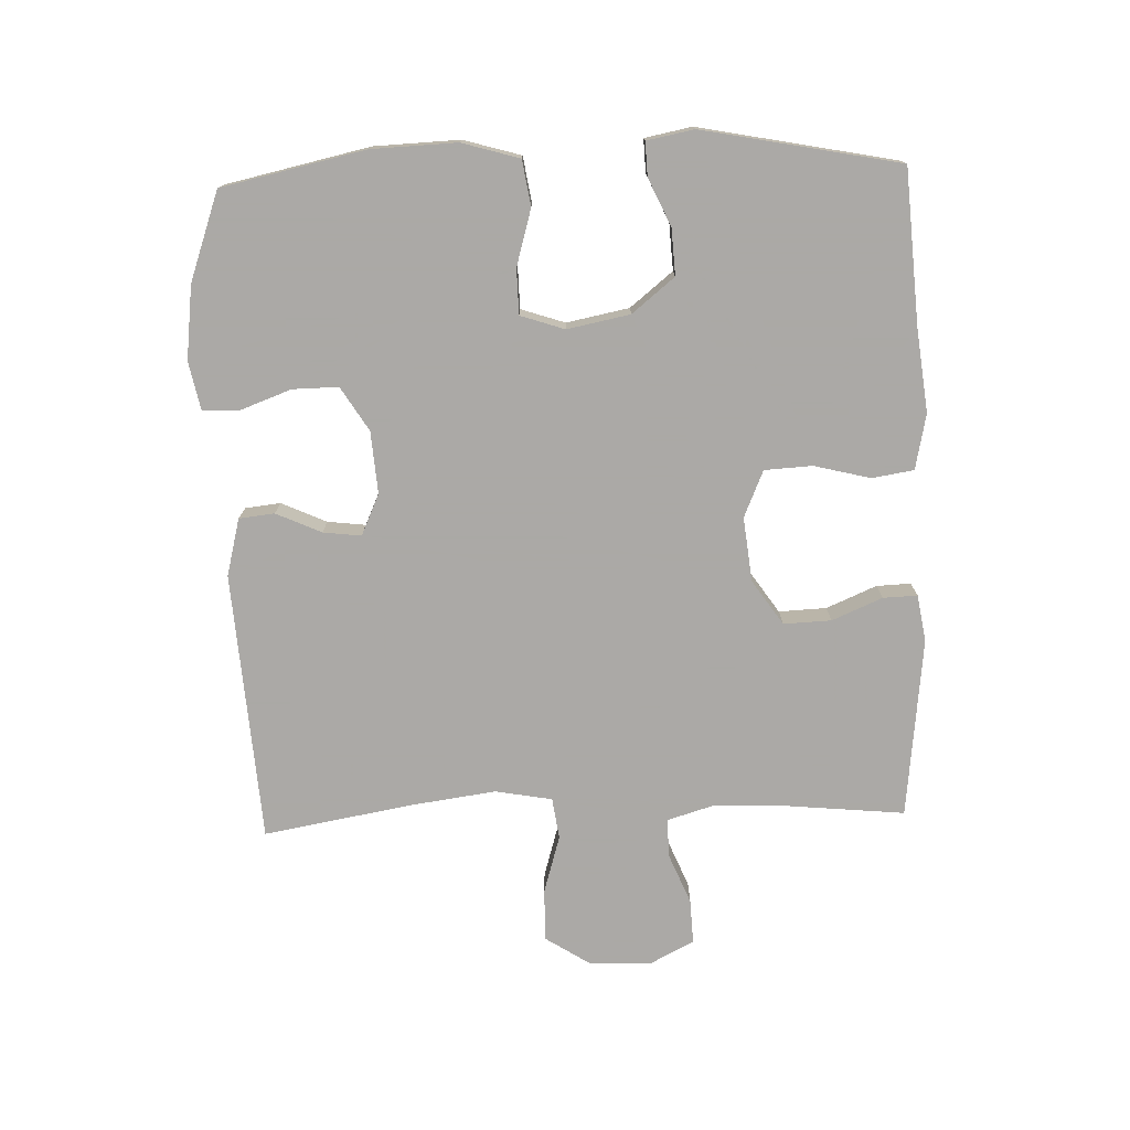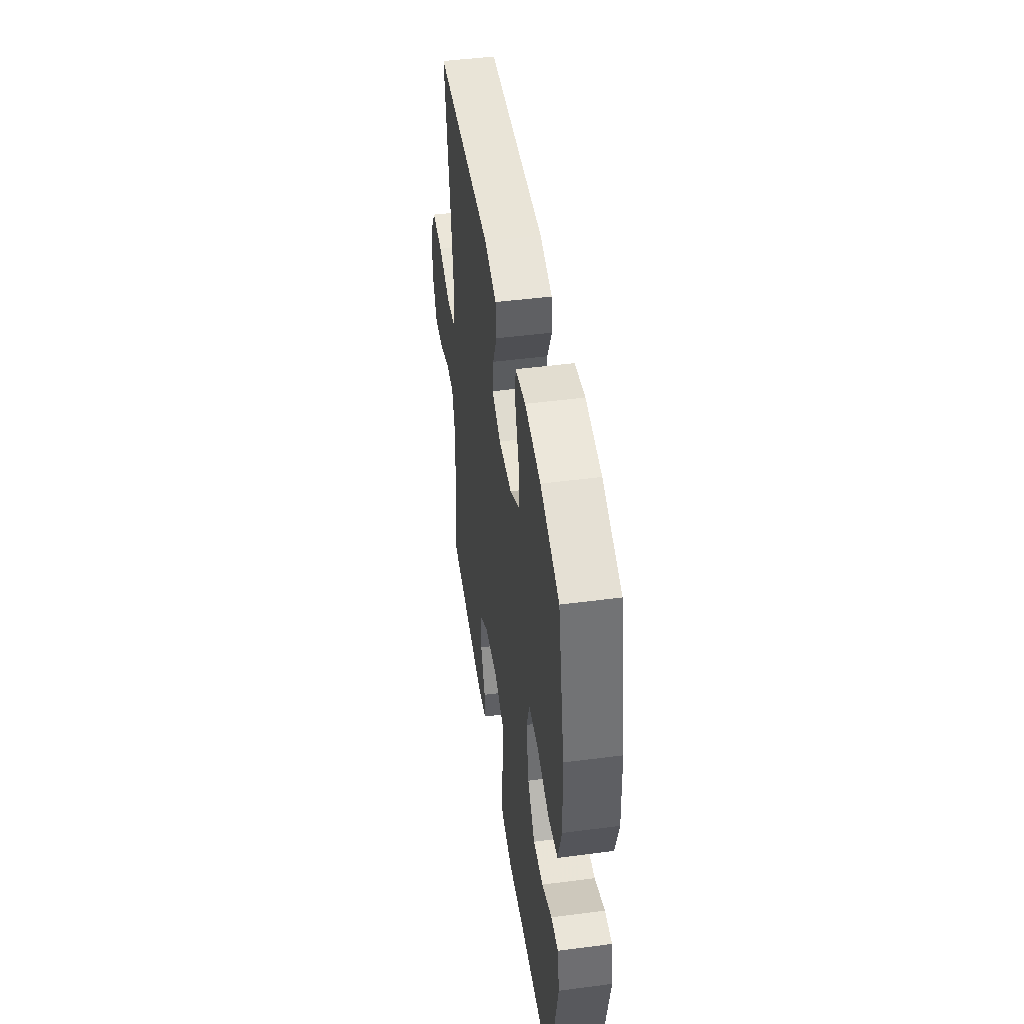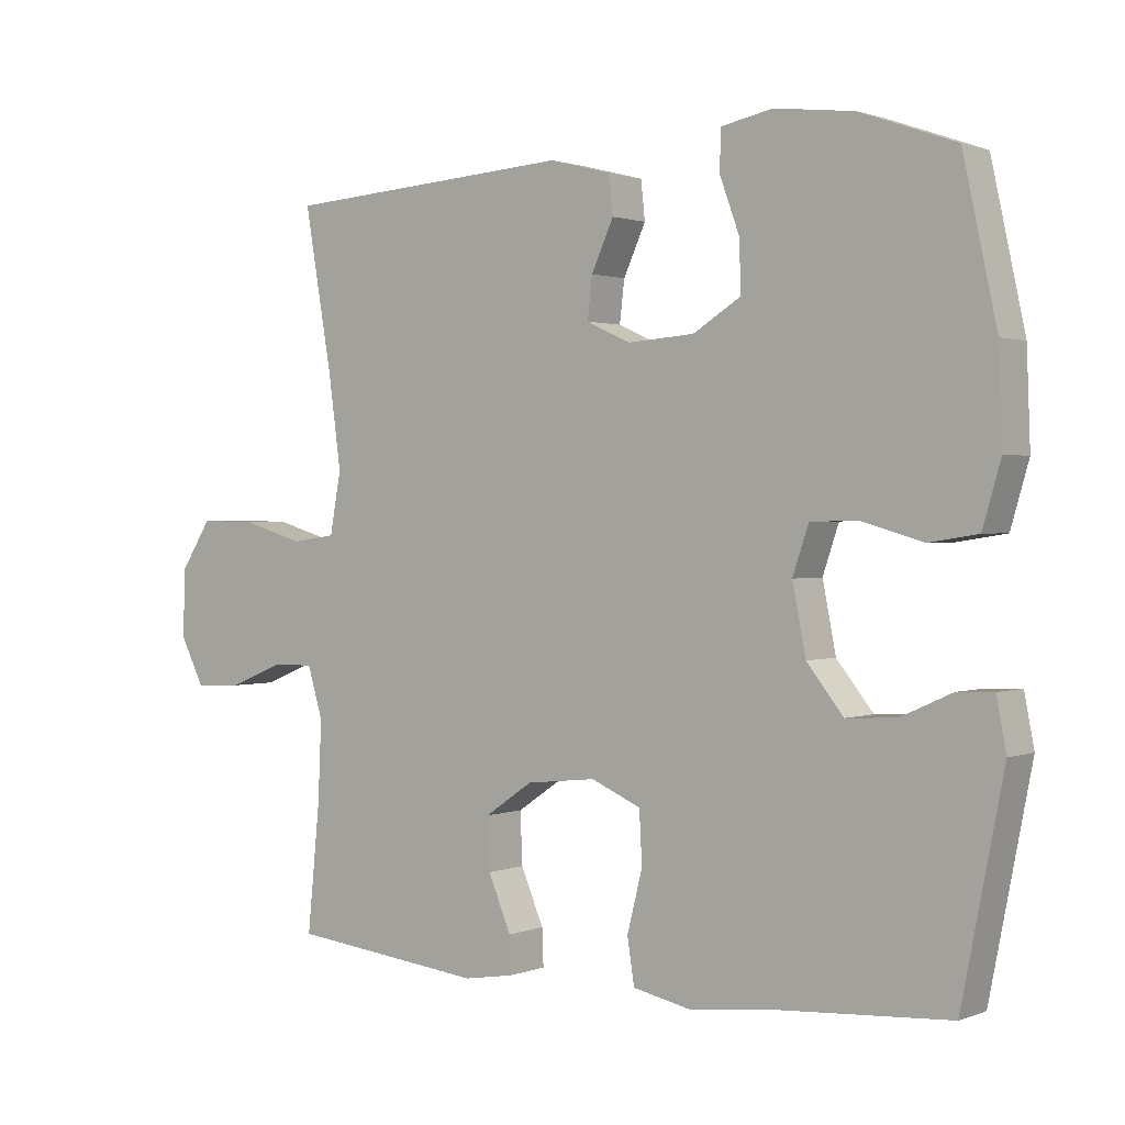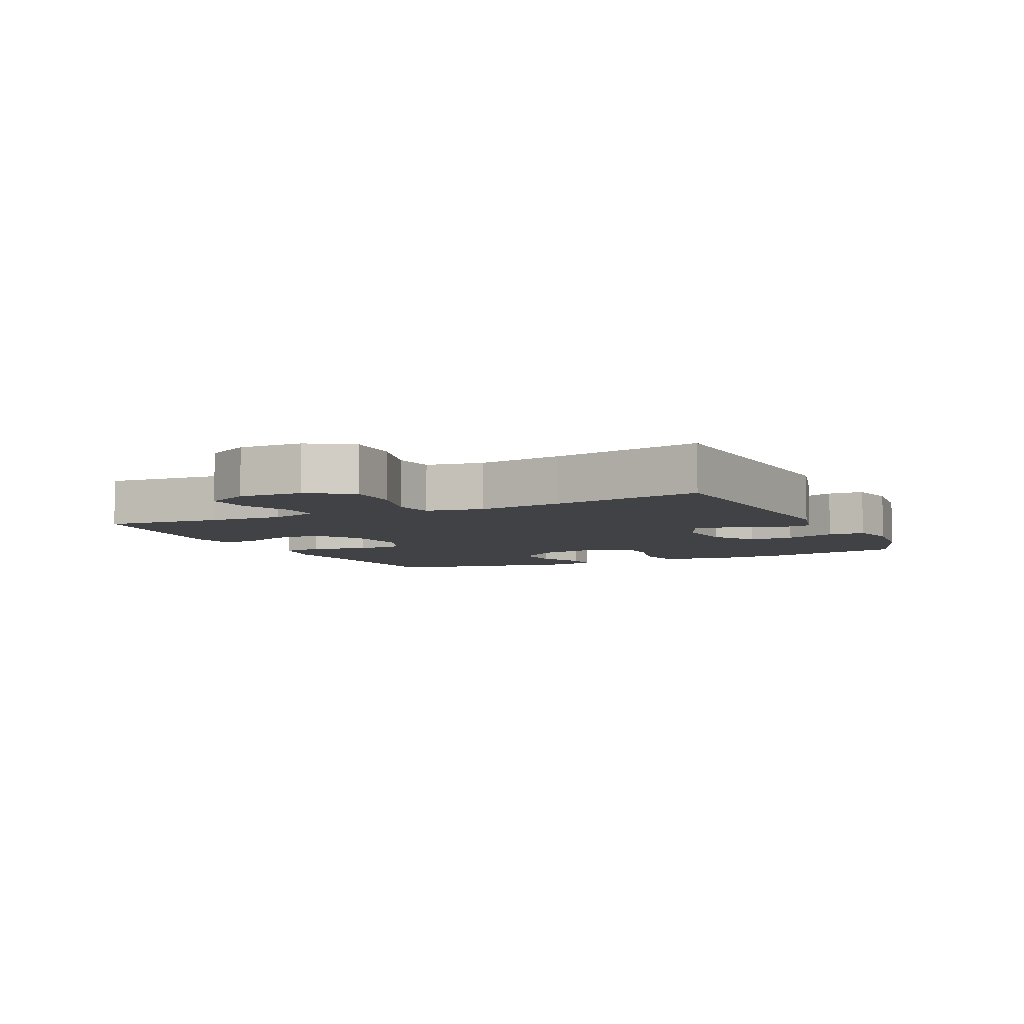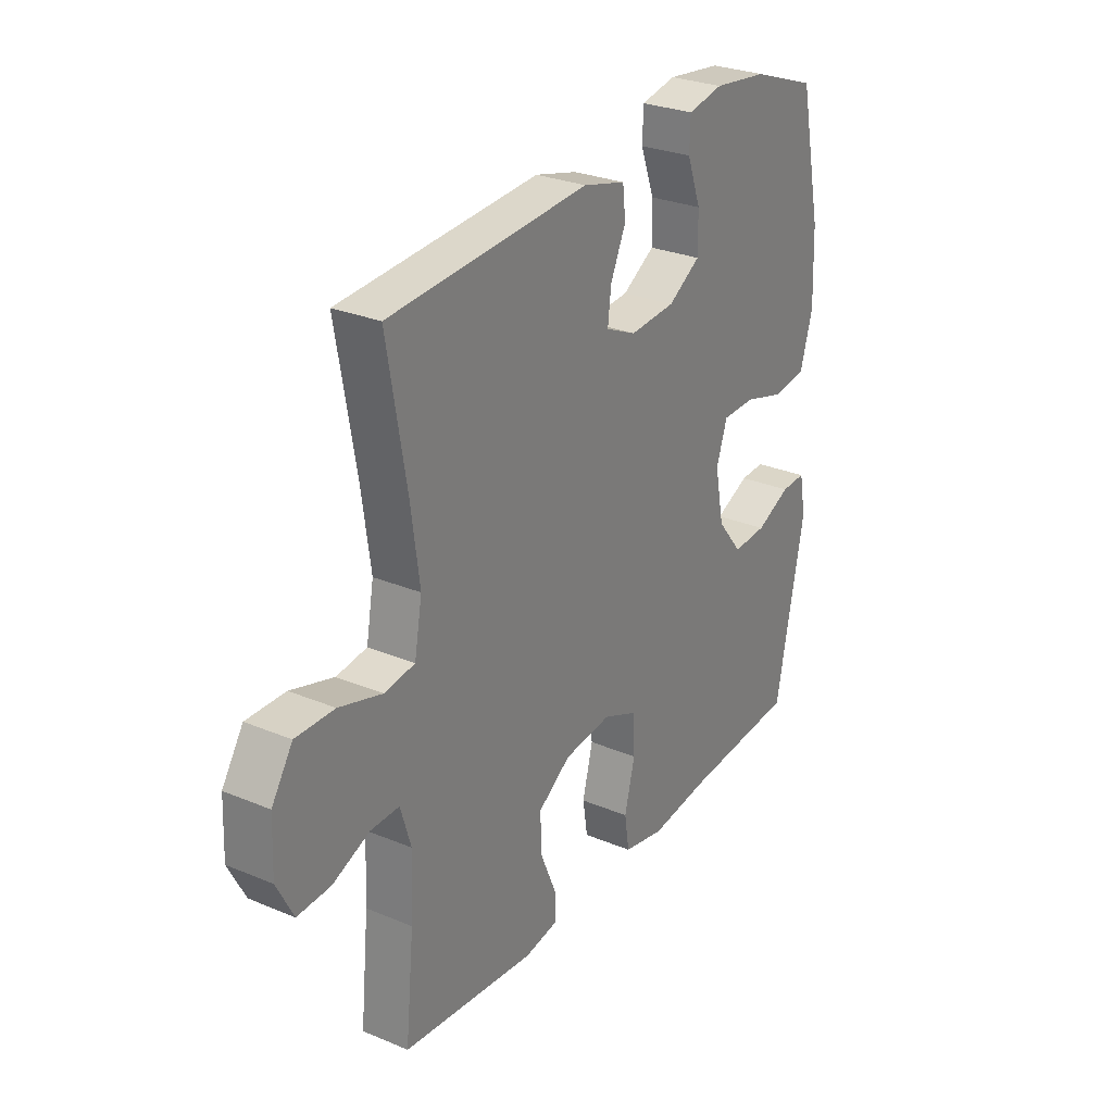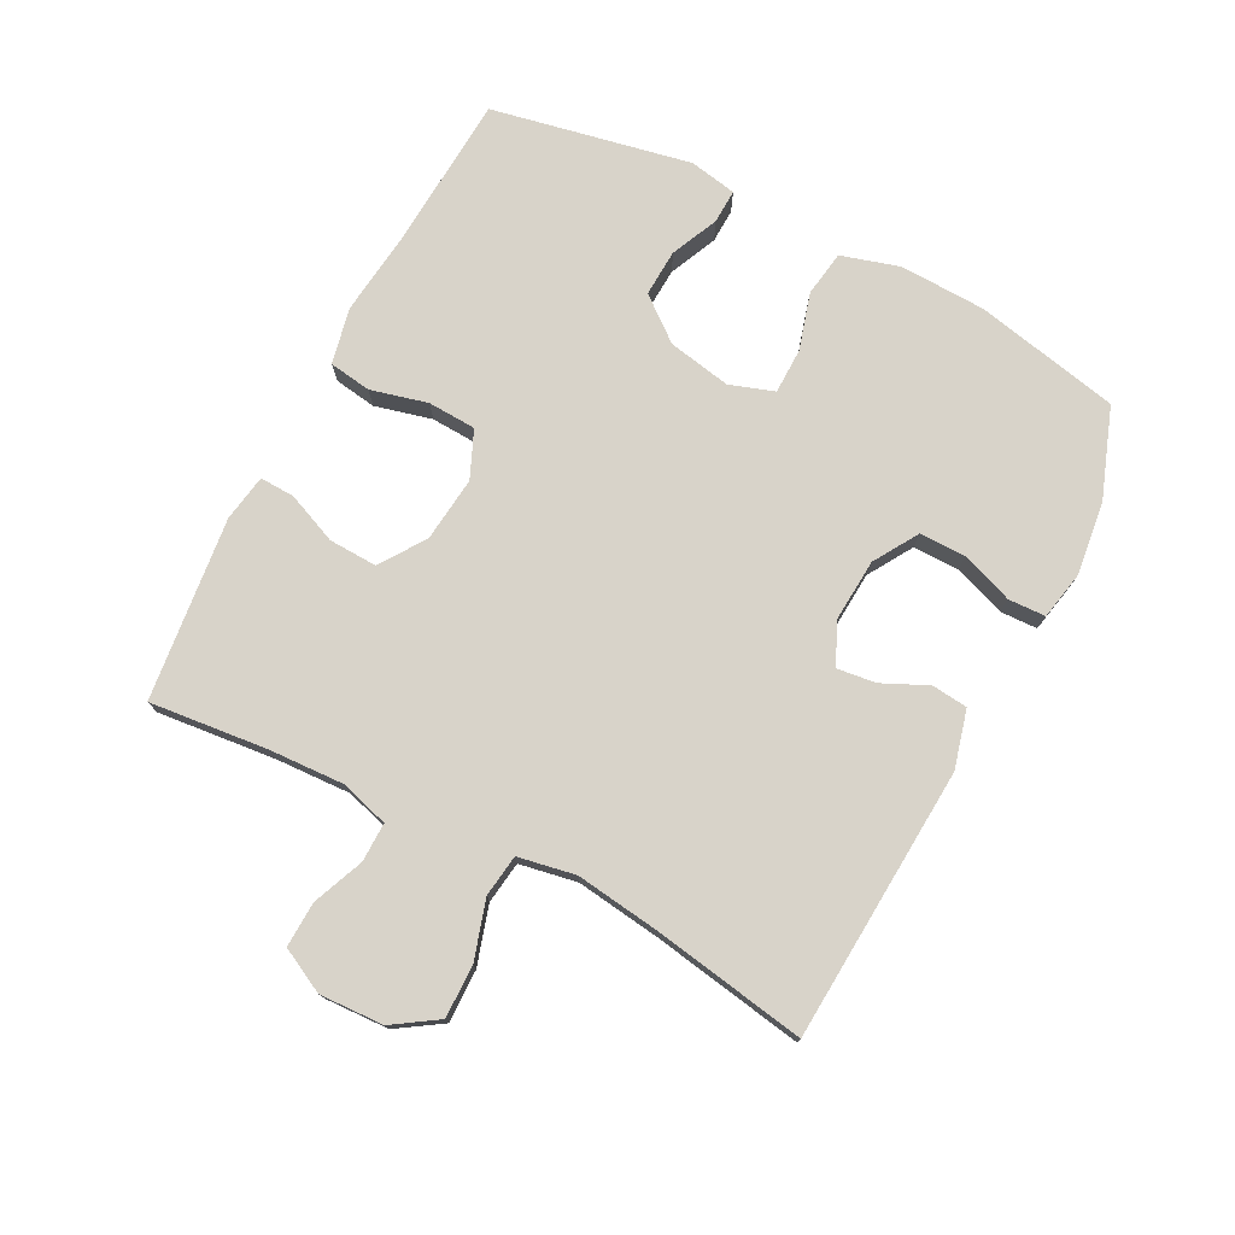
<metadata>
{"format":"obj","ext":"obj","renderer":"f3d","projection":"perspective","resolution":1024,"background":"white","views":[{"elev":-75.5,"azim":92.0,"up":"+Y"},{"elev":47.0,"azim":81.6,"up":"+Z"},{"elev":1.2,"azim":36.7,"up":"+Z"},{"elev":-6.1,"azim":-64.3,"up":"+Y"},{"elev":28.1,"azim":-57.7,"up":"+Z"},{"elev":75.8,"azim":-62.8,"up":"+Y"}]}
</metadata>
<code>
v -0.5 0.07 0.5
v -0.081 0.07 0.528
v 0.008 0.07 0.505
v 0.014 0.07 0.45
v -0.018 0.07 0.38
v -0.025 0.07 0.321
v 0.039 0.07 0.292
v 0.135 0.07 0.299
v 0.203 0.07 0.341
v 0.202 0.07 0.412
v 0.173 0.07 0.491
v 0.175 0.07 0.548
v 0.249 0.07 0.563
v 0.363 0.07 0.549
v 0.5 0.07 0.5
v 0.548 0.07 0.278
v 0.553 0.07 0.146
v 0.527 0.07 0.057
v 0.457 0.07 0.046
v 0.37 0.07 0.071
v 0.3 0.07 0.07
v 0.277 0.07 0.002
v 0.296 0.07 -0.095
v 0.349 0.07 -0.161
v 0.421 0.07 -0.157
v 0.494 0.07 -0.124
v 0.546 0.07 -0.122
v 0.56 0.07 -0.195
v 0.5 0.07 -0.5
v 0.261 0.07 -0.516
v 0.133 0.07 -0.531
v 0.047 0.07 -0.513
v 0.037 0.07 -0.448
v 0.059 0.07 -0.361
v 0.055 0.07 -0.287
v -0.017 0.07 -0.256
v -0.117 0.07 -0.267
v -0.186 0.07 -0.314
v -0.183 0.07 -0.388
v -0.15 0.07 -0.466
v -0.148 0.07 -0.519
v -0.22 0.07 -0.531
v -0.5 0.07 -0.5
v -0.482 0.07 -0.318
v -0.477 0.07 -0.203
v -0.499 0.07 -0.13
v -0.559 0.07 -0.131
v -0.637 0.07 -0.163
v -0.706 0.07 -0.166
v -0.741 0.07 -0.098
v -0.737 0.07 0
v -0.693 0.07 0.068
v -0.612 0.07 0.067
v -0.522 0.07 0.04
v -0.458 0.07 0.049
v -0.442 0.07 0.137
v -0.46 0.07 0.269
v -0.5 0 0.5
v -0.081 0 0.528
v 0.008 0 0.505
v 0.014 0 0.45
v -0.018 0 0.38
v -0.025 0 0.321
v 0.039 0 0.292
v 0.135 0 0.299
v 0.203 0 0.341
v 0.202 0 0.412
v 0.173 0 0.491
v 0.175 0 0.548
v 0.249 0 0.563
v 0.363 0 0.549
v 0.5 0 0.5
v 0.548 0 0.278
v 0.553 0 0.146
v 0.527 0 0.057
v 0.457 0 0.046
v 0.37 0 0.071
v 0.3 0 0.07
v 0.277 0 0.002
v 0.296 0 -0.095
v 0.349 0 -0.161
v 0.421 0 -0.157
v 0.494 0 -0.124
v 0.546 0 -0.122
v 0.56 0 -0.195
v 0.5 0 -0.5
v 0.261 0 -0.516
v 0.133 0 -0.531
v 0.047 0 -0.513
v 0.037 0 -0.448
v 0.059 0 -0.361
v 0.055 0 -0.287
v -0.017 0 -0.256
v -0.117 0 -0.267
v -0.186 0 -0.314
v -0.183 0 -0.388
v -0.15 0 -0.466
v -0.148 0 -0.519
v -0.22 0 -0.531
v -0.5 0 -0.5
v -0.482 0 -0.318
v -0.477 0 -0.203
v -0.499 0 -0.13
v -0.559 0 -0.131
v -0.637 0 -0.163
v -0.706 0 -0.166
v -0.741 0 -0.098
v -0.737 0 0
v -0.693 0 0.068
v -0.612 0 0.067
v -0.522 0 0.04
v -0.458 0 0.049
v -0.442 0 0.137
v -0.46 0 0.269
f 52 53 54
f 51 52 54
f 50 51 54
f 49 50 54
f 48 49 54
f 47 48 54
f 46 47 54 55
f 45 46 55
f 44 45 55 56
f 42 43 44
f 41 42 44
f 40 41 44
f 39 40 44
f 38 39 44 56
f 32 33 34
f 31 32 34
f 30 31 34
f 29 30 34
f 28 29 34
f 27 28 34
f 26 27 34
f 25 26 34
f 24 25 34 35
f 23 24 35 36
f 18 19 20
f 17 18 20
f 16 17 20
f 15 16 20
f 14 15 20
f 13 14 20
f 12 13 20
f 11 12 20
f 10 11 20
f 9 10 20 21
f 8 9 21 22
f 3 4 5
f 2 3 5
f 1 2 5
f 57 1 5
f 57 5 6
f 56 57 6
f 38 56 6
f 37 38 6
f 23 36 37
f 22 23 37
f 8 22 37
f 7 8 37
f 6 7 37
f 111 110 109
f 111 109 108
f 111 108 107
f 111 107 106
f 111 106 105
f 111 105 104
f 112 111 104 103
f 112 103 102
f 113 112 102 101
f 101 100 99
f 101 99 98
f 101 98 97
f 101 97 96
f 113 101 96 95
f 91 90 89
f 91 89 88
f 91 88 87
f 91 87 86
f 91 86 85
f 91 85 84
f 91 84 83
f 91 83 82
f 92 91 82 81
f 93 92 81 80
f 77 76 75
f 77 75 74
f 77 74 73
f 77 73 72
f 77 72 71
f 77 71 70
f 77 70 69
f 77 69 68
f 77 68 67
f 78 77 67 66
f 79 78 66 65
f 62 61 60
f 62 60 59
f 62 59 58
f 62 58 114
f 63 62 114
f 63 114 113
f 63 113 95
f 63 95 94
f 94 93 80
f 94 80 79
f 94 79 65
f 94 65 64
f 94 64 63
f 1 58 59 2
f 2 59 60 3
f 3 60 61 4
f 4 61 62 5
f 5 62 63 6
f 6 63 64 7
f 7 64 65 8
f 8 65 66 9
f 9 66 67 10
f 10 67 68 11
f 11 68 69 12
f 12 69 70 13
f 13 70 71 14
f 14 71 72 15
f 15 72 73 16
f 16 73 74 17
f 17 74 75 18
f 18 75 76 19
f 19 76 77 20
f 20 77 78 21
f 21 78 79 22
f 22 79 80 23
f 23 80 81 24
f 24 81 82 25
f 25 82 83 26
f 26 83 84 27
f 27 84 85 28
f 28 85 86 29
f 29 86 87 30
f 30 87 88 31
f 31 88 89 32
f 32 89 90 33
f 33 90 91 34
f 34 91 92 35
f 35 92 93 36
f 36 93 94 37
f 37 94 95 38
f 38 95 96 39
f 39 96 97 40
f 40 97 98 41
f 41 98 99 42
f 42 99 100 43
f 43 100 101 44
f 44 101 102 45
f 45 102 103 46
f 46 103 104 47
f 47 104 105 48
f 48 105 106 49
f 49 106 107 50
f 50 107 108 51
f 51 108 109 52
f 52 109 110 53
f 53 110 111 54
f 54 111 112 55
f 55 112 113 56
f 56 113 114 57
f 57 114 58 1

</code>
